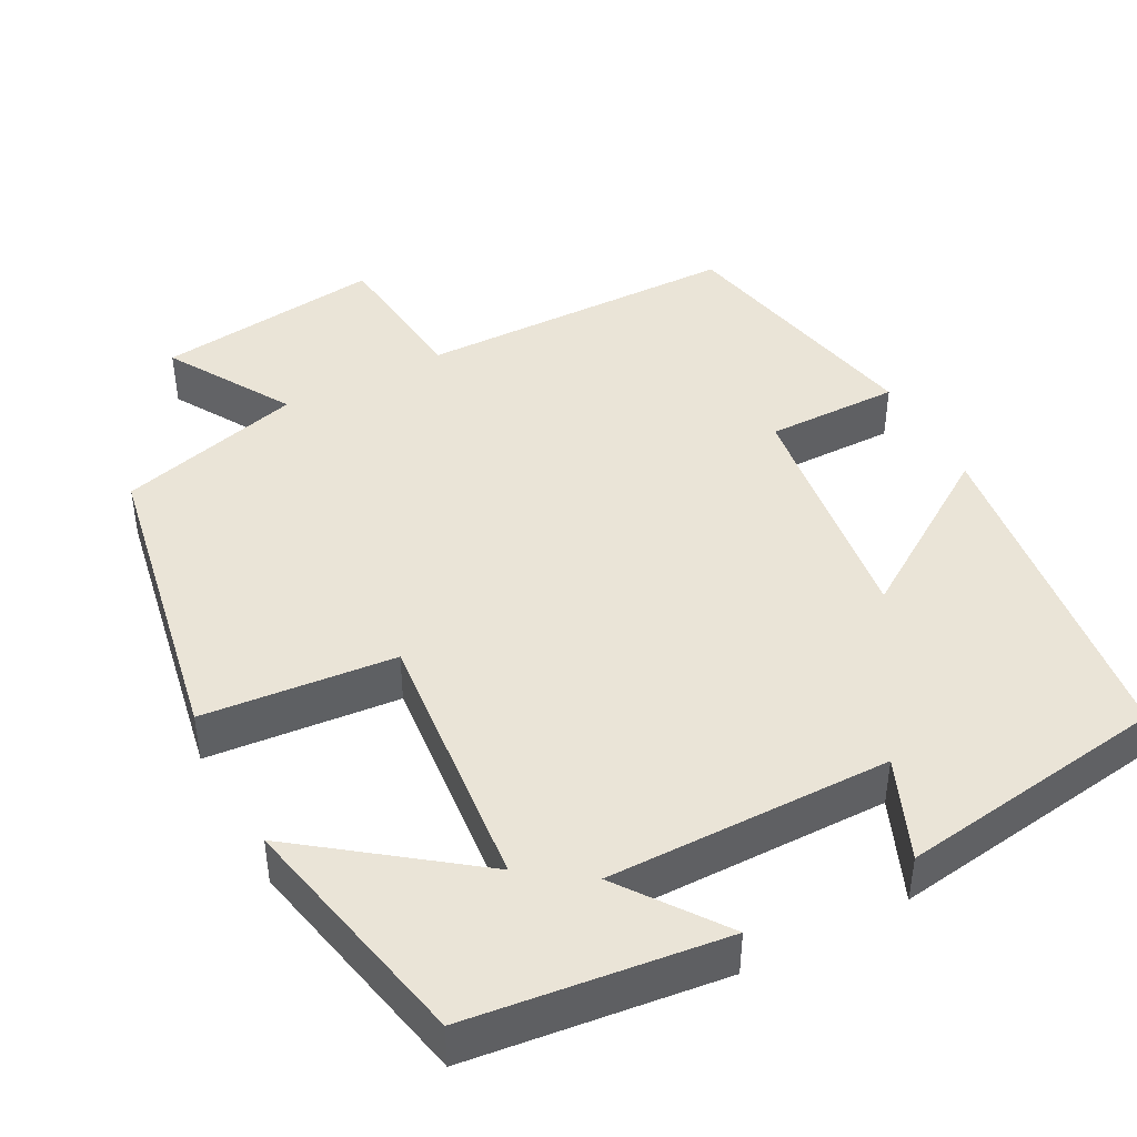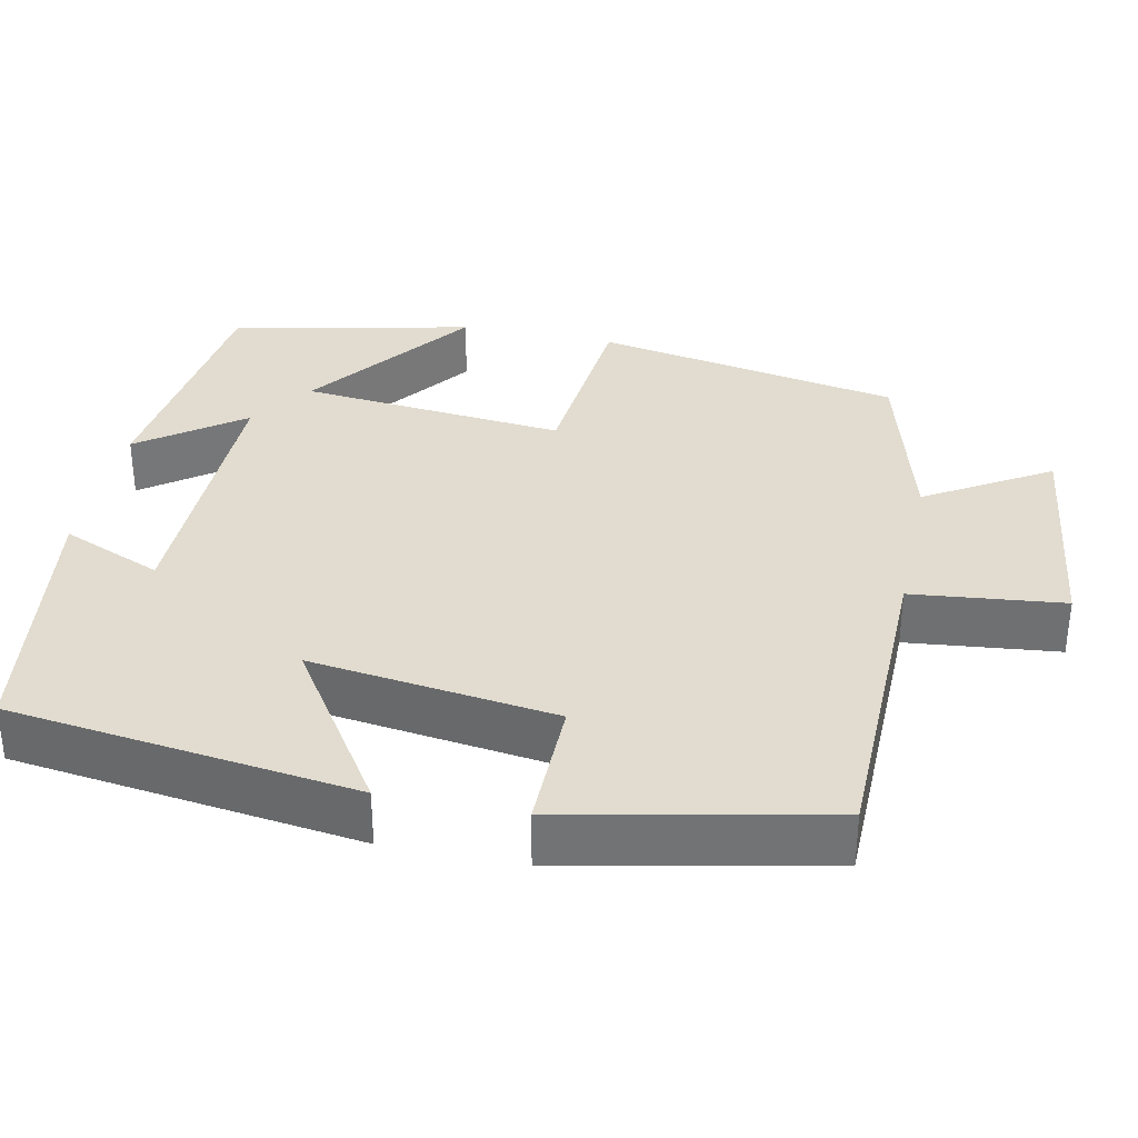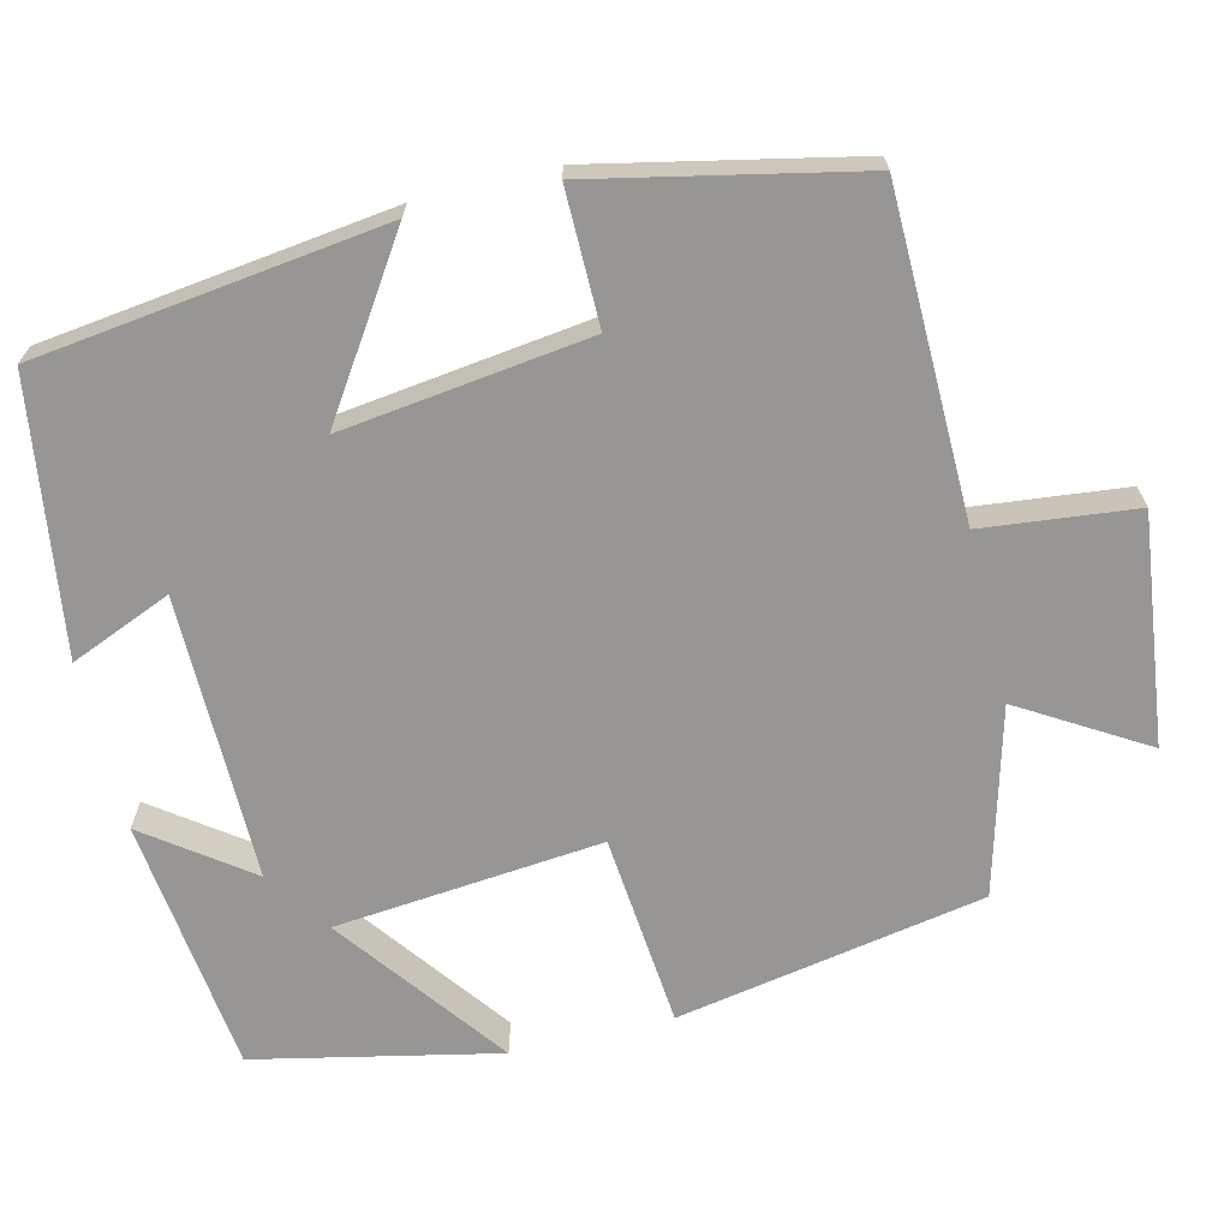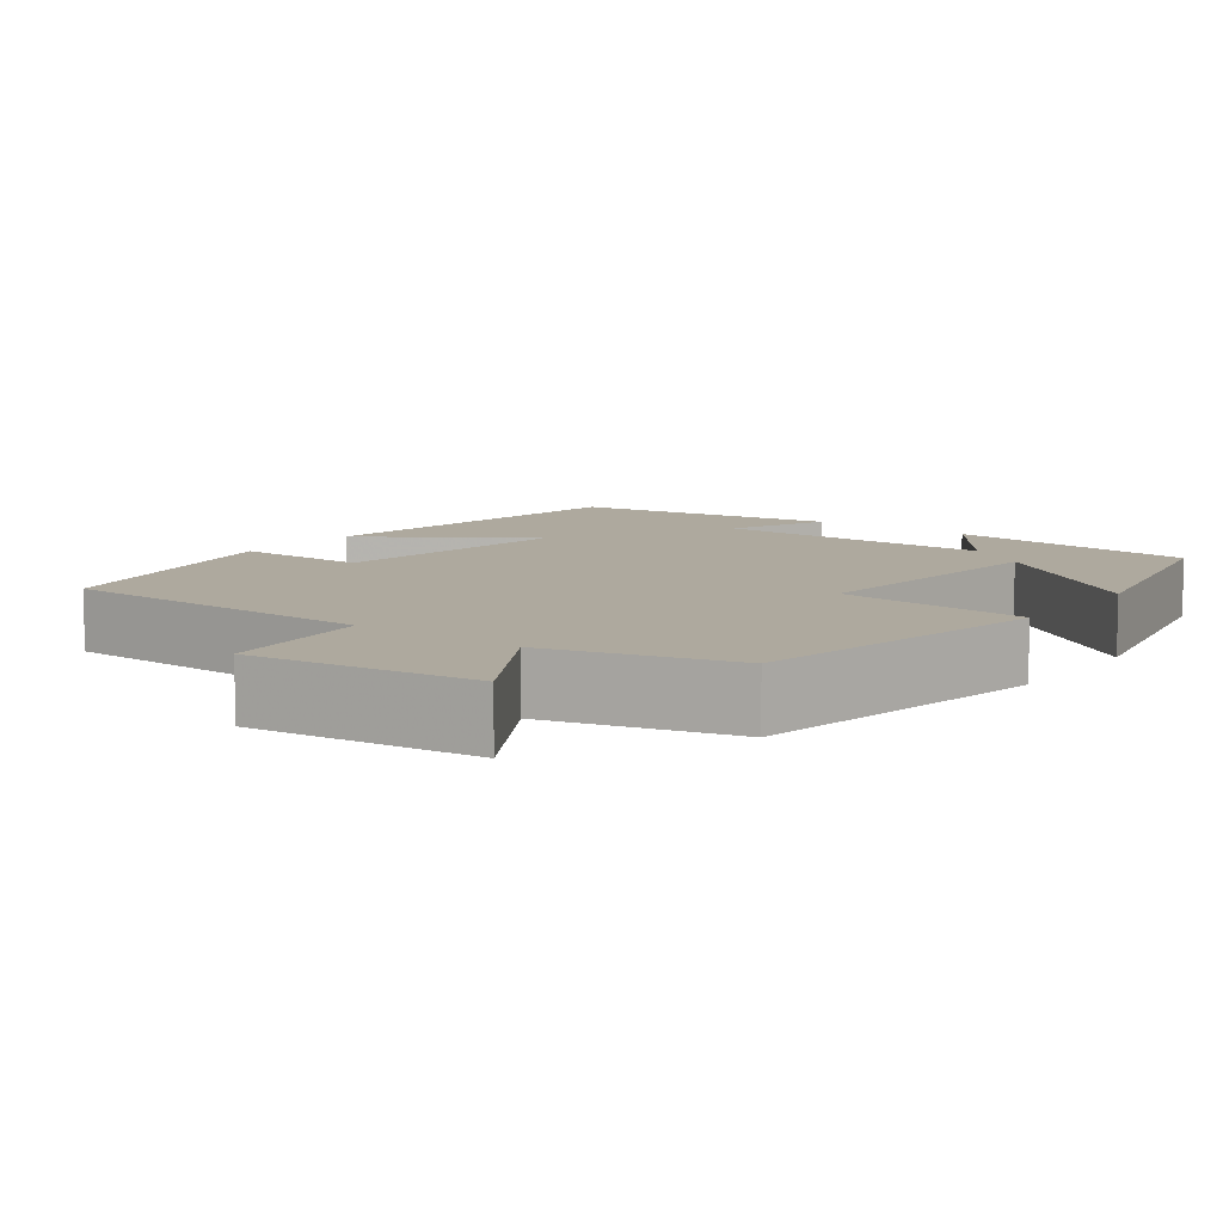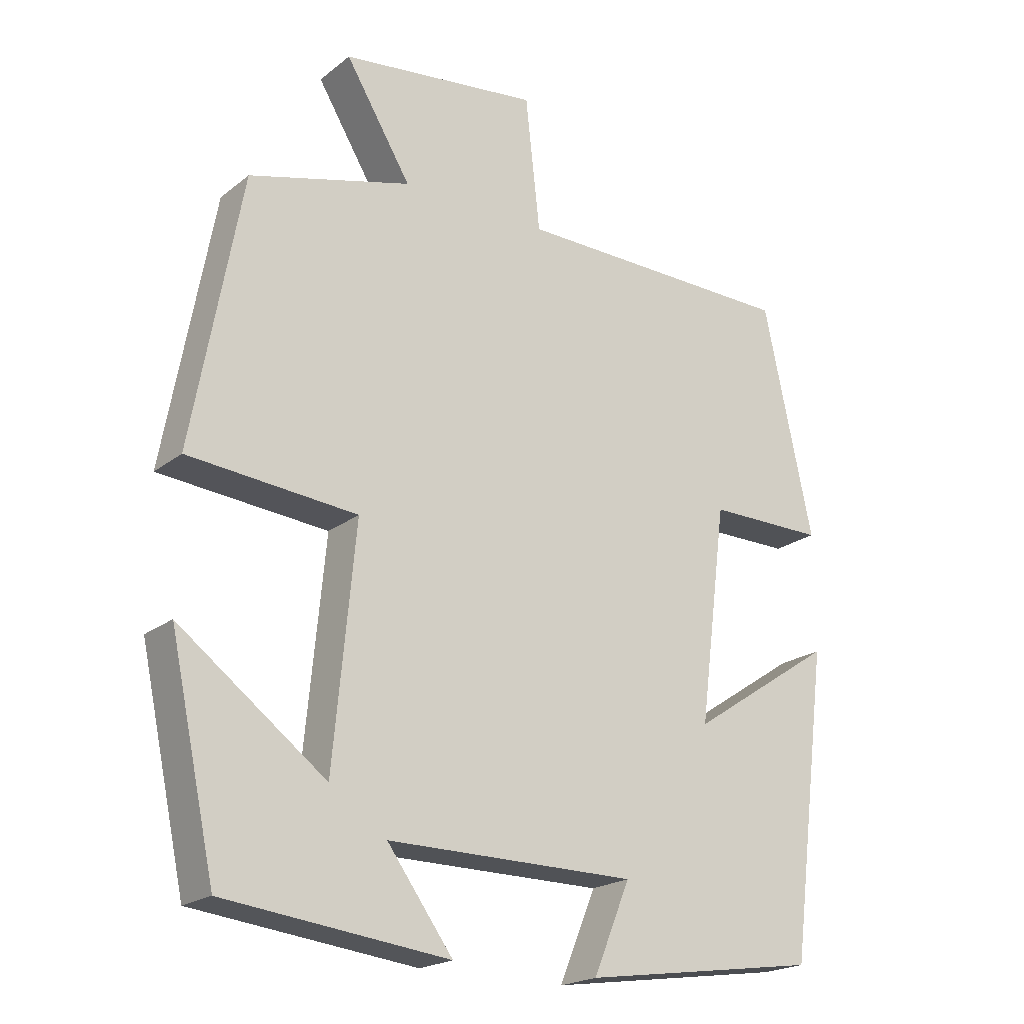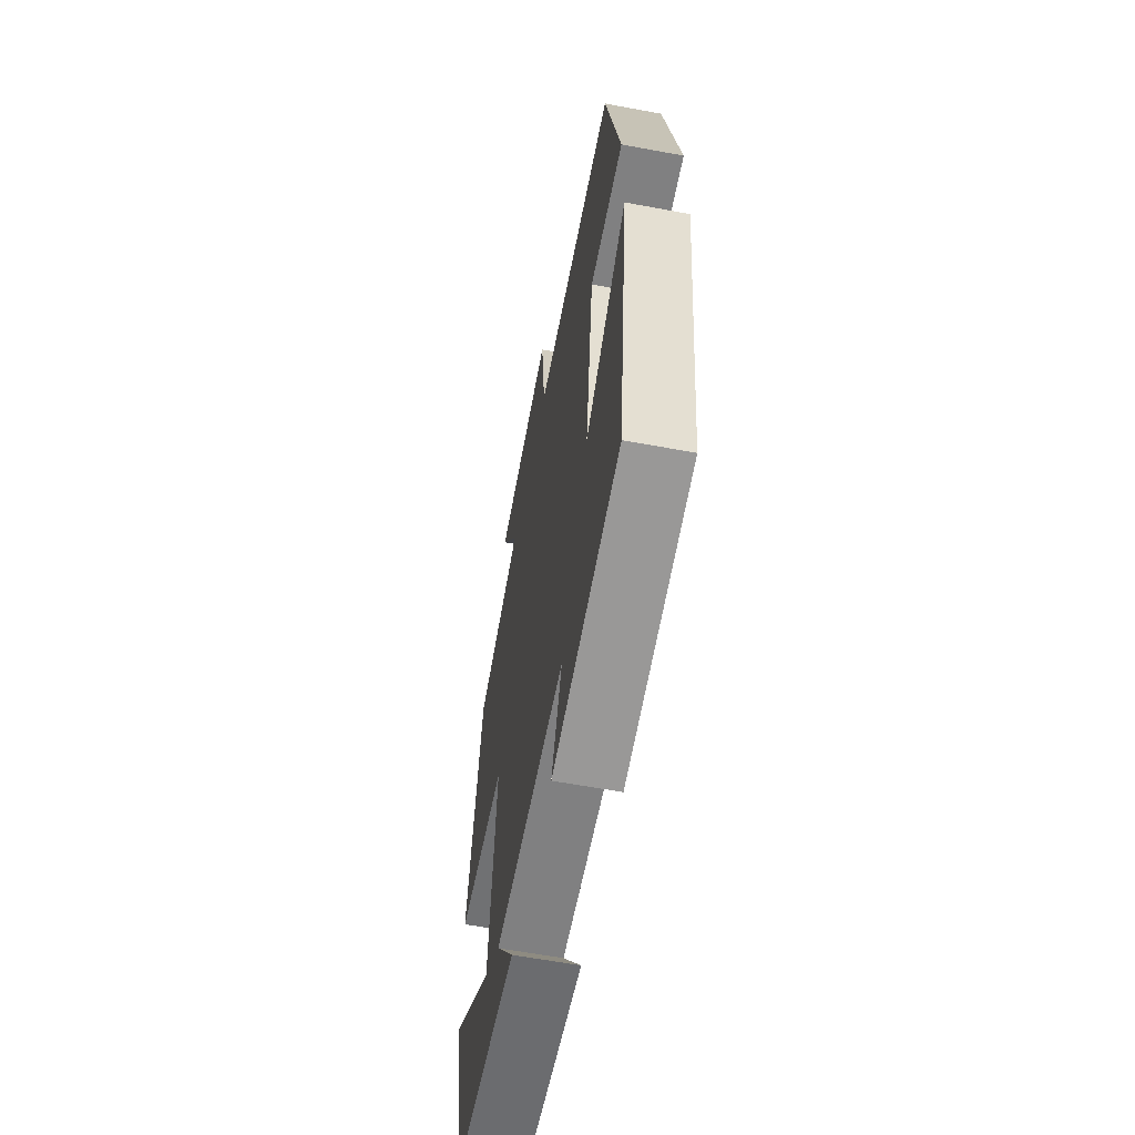
<metadata>
{"format":"obj","ext":"obj","renderer":"f3d","projection":"perspective","resolution":1024,"background":"white","views":[{"elev":43.8,"azim":152.2,"up":"+Y"},{"elev":34.3,"azim":-78.1,"up":"+Y"},{"elev":-67.9,"azim":-76.3,"up":"+Y"},{"elev":9.0,"azim":36.9,"up":"+Y"},{"elev":-20.7,"azim":143.9,"up":"+Z"},{"elev":-60.4,"azim":-100.8,"up":"+Z"}]}
</metadata>
<code>
v -0.429 0.07 0.494
v -0.02 0.07 0.5
v 0.001 0.07 0.693
v 0.289 0.07 0.657
v 0.194 0.07 0.5
v 0.429 0.07 0.436
v 0.5 0.07 0.047
v 0.256 0.07 0.025
v 0.288 0.07 -0.313
v 0.5 0.07 -0.155
v 0.434 0.07 -0.462
v 0.111 0.07 -0.5
v 0.206 0.07 -0.37
v -0.154 0.07 -0.372
v -0.101 0.07 -0.5
v -0.444 0.07 -0.45
v -0.5 0.07 -0.01
v -0.29 0.07 -0.149
v -0.33 0.07 0.163
v -0.5 0.07 0.162
v -0.429 0 0.494
v -0.02 0 0.5
v 0.001 0 0.693
v 0.289 0 0.657
v 0.194 0 0.5
v 0.429 0 0.436
v 0.5 0 0.047
v 0.256 0 0.025
v 0.288 0 -0.313
v 0.5 0 -0.155
v 0.434 0 -0.462
v 0.111 0 -0.5
v 0.206 0 -0.37
v -0.154 0 -0.372
v -0.101 0 -0.5
v -0.444 0 -0.45
v -0.5 0 -0.01
v -0.29 0 -0.149
v -0.33 0 0.163
v -0.5 0 0.162
f 19 20 1 2
f 18 19 2
f 15 16 17 18
f 14 15 18
f 13 14 18 2
f 11 12 13
f 9 10 11
f 9 11 13
f 8 9 13 2
f 5 6 7 8
f 2 3 4 5
f 2 5 8
f 22 21 40 39
f 22 39 38
f 38 37 36 35
f 38 35 34
f 22 38 34 33
f 33 32 31
f 31 30 29
f 33 31 29
f 22 33 29 28
f 28 27 26 25
f 25 24 23 22
f 28 25 22
f 1 21 22 2
f 2 22 23 3
f 3 23 24 4
f 4 24 25 5
f 5 25 26 6
f 6 26 27 7
f 7 27 28 8
f 8 28 29 9
f 9 29 30 10
f 10 30 31 11
f 11 31 32 12
f 12 32 33 13
f 13 33 34 14
f 14 34 35 15
f 15 35 36 16
f 16 36 37 17
f 17 37 38 18
f 18 38 39 19
f 19 39 40 20
f 20 40 21 1

</code>
